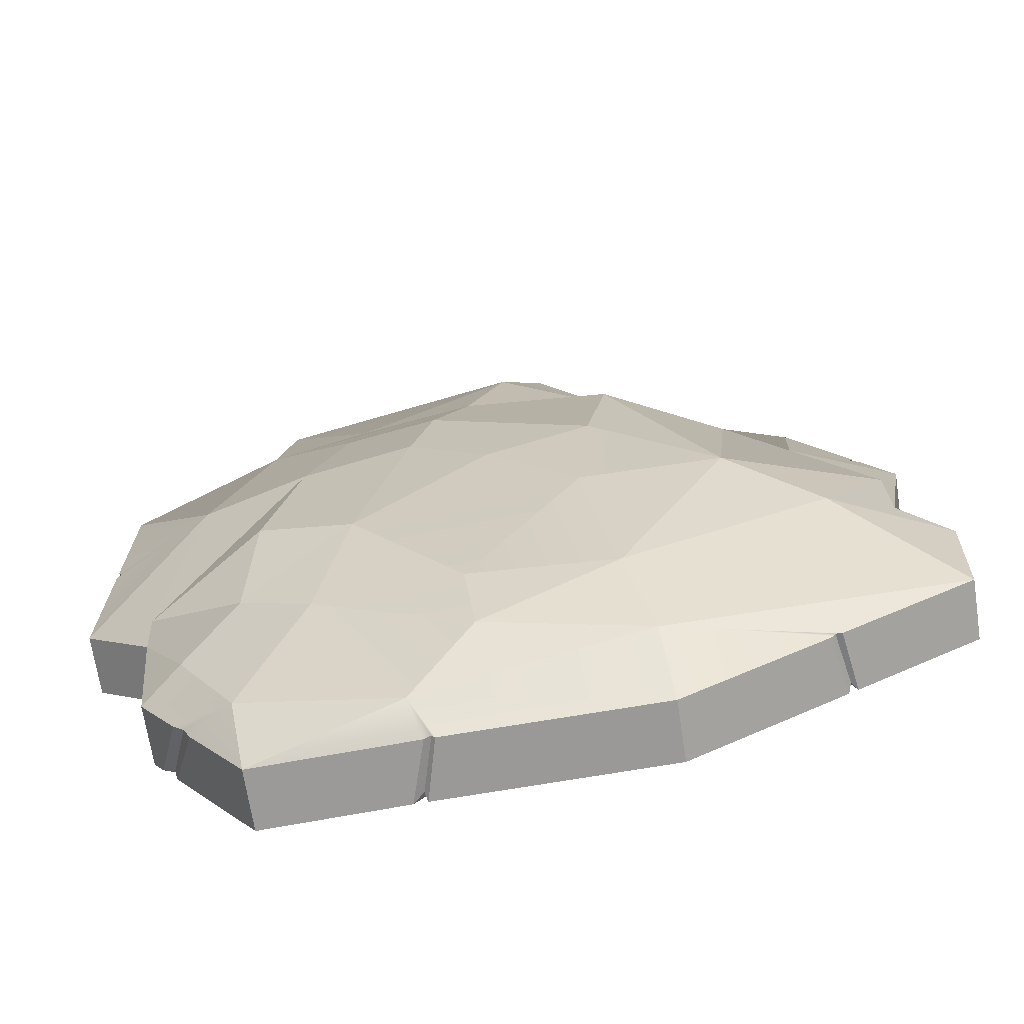
<metadata>
{"format":"obj","ext":"obj","renderer":"f3d","projection":"perspective","resolution":1024,"background":"white","views":[{"elev":-68.5,"azim":8.7,"up":"+Z"}]}
</metadata>
<code>
g RoadIceMelt01
v 13.62 3.782 -9.075
v 13.62 1.847 -9.075
v 13.72 1.847 -5.314
v 13.72 3.782 -5.314
v 13.72 3.782 -5.314
v 13.72 1.847 -5.314
v 12.22 1.847 -2.756
v 12.22 3.782 -2.756
v 12.22 3.782 -2.756
v 12.22 1.847 -2.756
v 12.69 1.847 0.1005
v 12.69 3.782 0.1005
v 9.543 3.782 5.009
v 9.543 1.847 5.009
v 7.624 1.847 4.842
v 7.624 3.782 4.842
v -11.19 3.782 -9.862
v -11.65 3.782 -5.505
v -11.65 1.847 -5.505
v -11.19 1.847 -9.862
v -11.65 3.782 -5.505
v -13.72 3.782 -4.174
v -13.72 1.847 -4.174
v -11.65 1.847 -5.505
v -8.906 3.782 8.502
v -8.385 3.782 12.28
v -8.385 1.847 12.28
v -8.906 1.847 8.502
v -2.818 3.782 12.75
v 0.993 3.782 14.88
v 0.993 1.847 14.88
v -2.818 1.847 12.75
v -9.907 3.782 3.386
v -8.906 3.782 8.502
v -13.45 3.782 5.424
v -10.74 3.782 -0.8554
v -12.56 3.782 0.8259
v -13.55 3.782 1.725
v -7.62 3.782 0.4622
v -7.262 3.782 5.865
v -5.529 3.782 10.98
v -6.036 3.782 12.48
v -8.385 3.782 12.28
v -13.45 3.782 5.424
v -8.906 3.782 8.502
v -8.906 1.847 8.502
v -13.45 1.847 5.424
v -10.86 3.782 -10.33
v -10.01 1.847 -11.52
v -9.658 1.847 -11.85
v -10.41 3.635 -10.8
v -10.41 3.635 -10.8
v -9.658 1.847 -11.85
v -9.407 1.847 -12.37
v -10.34 3.782 -11.05
v -10.34 3.782 -11.05
v -8.89 3.782 -11.91
v -9.013 3.539 -11.63
v -10.41 3.635 -10.8
v -10.41 3.635 -10.8
v -9.013 3.539 -11.63
v -9.135 3.782 -11.36
v -10.86 3.782 -10.33
v -8.89 3.782 -11.91
v -8.056 3.782 -7.165
v -8.194 3.539 -6.982
v -9.013 3.539 -11.63
v -9.013 3.539 -11.63
v -8.194 3.539 -6.982
v -8.333 3.782 -6.799
v -9.135 3.782 -11.36
v -8.056 3.782 -7.165
v -5.622 3.782 -7.414
v -5.601 3.539 -7.21
v -8.194 3.539 -6.982
v -8.194 3.539 -6.982
v -5.601 3.539 -7.21
v -5.776 3.782 -7.06
v -8.333 3.782 -6.799
v -7.62 3.782 0.4622
v -10.74 3.782 -0.8554
v -10.78 3.539 -1.053
v -7.428 3.539 0.308
v -7.428 3.539 0.308
v -10.78 3.539 -1.053
v -10.81 3.782 -1.25
v -7.575 3.782 0.1162
v -7.281 3.782 0.4981
v -6.971 3.782 5.173
v -7.089 3.539 5.854
v -7.428 3.539 0.308
v -7.428 3.539 0.308
v -7.089 3.539 5.854
v -7.262 3.782 5.865
v -7.62 3.782 0.4622
v -7.238 3.782 0.1554
v -4.385 3.782 -0.141
v -4.355 3.539 0.03002
v -7.428 3.539 0.308
v -7.428 3.539 0.308
v -4.355 3.539 0.03002
v -4.635 3.782 0.2233
v -7.281 3.782 0.4981
v -7.575 3.782 0.1162
v -5.776 3.782 -7.06
v -5.601 3.539 -7.21
v -7.428 3.539 0.308
v -7.428 3.539 0.308
v -5.601 3.539 -7.21
v -5.404 3.782 -7.157
v -7.238 3.782 0.1554
v -4.003 3.782 0.1081
v 1.965 3.782 5.286
v 1.787 3.539 5.354
v -4.355 3.539 0.03002
v -4.355 3.539 0.03002
v 1.787 3.539 5.354
v 1.608 3.782 5.422
v -4.298 3.782 0.2976
v -4.385 3.782 -0.141
v 4.46 3.782 -2.415
v 4.663 3.539 -2.345
v -4.355 3.539 0.03002
v -4.355 3.539 0.03002
v 4.663 3.539 -2.345
v 4.729 3.782 -2.137
v -4.003 3.782 0.1081
v -4.298 3.782 0.2976
v -6.915 3.782 5.843
v -7.089 3.539 5.854
v -4.355 3.539 0.03002
v -4.355 3.539 0.03002
v -7.089 3.539 5.854
v -6.971 3.782 5.173
v -4.635 3.782 0.2233
v 4.46 3.782 -2.415
v 3.596 3.782 -4.247
v 3.782 3.539 -4.343
v 4.663 3.539 -2.345
v 4.663 3.539 -2.345
v 3.782 3.539 -4.343
v 3.969 3.782 -4.246
v 4.8 3.782 -2.483
v 4.8 3.782 -2.483
v 7.235 3.782 -2.739
v 7.432 3.539 -2.589
v 4.663 3.539 -2.345
v 4.663 3.539 -2.345
v 7.432 3.539 -2.589
v 7.294 3.782 -2.407
v 4.729 3.782 -2.137
v -6.915 3.782 5.843
v -5.174 3.782 10.98
v -5.351 3.539 10.98
v -7.089 3.539 5.854
v -7.089 3.539 5.854
v -5.351 3.539 10.98
v -5.529 3.782 10.98
v -7.262 3.782 5.865
v 8.916 3.782 2.658
v 7.294 3.782 -2.407
v 7.432 3.539 -2.589
v 9.041 3.539 2.498
v 9.041 3.539 2.498
v 7.432 3.539 -2.589
v 7.58 3.782 -2.62
v 9.166 3.782 2.337
v 9.166 3.782 2.337
v 11.17 3.782 2.465
v 10.91 3.686 2.6
v 9.041 3.539 2.498
v 9.041 3.539 2.498
v 10.91 3.686 2.6
v 10.97 3.782 2.785
v 8.916 3.782 2.658
v 11.17 3.782 2.465
v 11.72 1.847 1.616
v 11.37 1.847 1.894
v 10.91 3.686 2.6
v 10.91 3.686 2.6
v 11.37 1.847 1.894
v 11.48 1.847 1.984
v 10.97 3.782 2.785
v 7.127 3.782 -5.727
v 9.422 3.782 -11.46
v 9.526 3.539 -11.27
v 7.236 3.539 -5.528
v 7.236 3.539 -5.528
v 9.526 3.539 -11.27
v 9.718 3.782 -11.29
v 7.401 3.782 -5.505
v 6.596 3.782 -5.495
v 1.861 3.782 -6.493
v 1.341 3.539 -6.8
v 7.236 3.539 -5.528
v 7.236 3.539 -5.528
v 1.341 3.539 -6.8
v 1.481 3.782 -6.916
v 7.127 3.782 -5.727
v 7.076 3.782 -5.303
v 3.969 3.782 -4.246
v 3.782 3.539 -4.343
v 7.236 3.539 -5.528
v 7.236 3.539 -5.528
v 3.782 3.539 -4.343
v 3.782 3.782 -4.538
v 6.596 3.782 -5.495
v 7.401 3.782 -5.505
v 7.58 3.782 -2.62
v 7.432 3.539 -2.589
v 7.236 3.539 -5.528
v 7.236 3.539 -5.528
v 7.432 3.539 -2.589
v 7.235 3.782 -2.739
v 7.076 3.782 -5.303
v 1.861 3.782 -6.493
v 3.782 3.782 -4.538
v 3.782 3.539 -4.343
v 1.341 3.539 -6.8
v 1.341 3.539 -6.8
v 3.782 3.539 -4.343
v 3.596 3.782 -4.247
v 1.201 3.782 -6.683
v 1.201 3.782 -6.683
v -0.2745 3.782 -11.43
v -0.1978 3.539 -11.69
v 1.341 3.539 -6.8
v 1.341 3.539 -6.8
v -0.1978 3.539 -11.69
v -0.03993 3.782 -11.81
v 1.481 3.782 -6.916
v -0.2745 3.782 -11.43
v -5.404 3.782 -7.157
v -5.601 3.539 -7.21
v -0.3553 3.539 -11.58
v -0.3553 3.539 -11.58
v -5.601 3.539 -7.21
v -5.622 3.782 -7.414
v -0.436 3.782 -11.73
v -0.436 3.782 -11.73
v -3.169 3.782 -14.58
v -2.821 3.539 -14.4
v -0.1978 3.539 -11.69
v -0.1978 3.539 -11.69
v -2.821 3.539 -14.4
v -2.746 3.782 -14.55
v -0.03993 3.782 -11.81
v -3.169 3.782 -14.58
v -2.558 1.847 -14.54
v -2.348 1.847 -14.38
v -2.821 3.539 -14.4
v -2.821 3.539 -14.4
v -2.348 1.847 -14.38
v -2.235 1.847 -14.53
v -2.746 3.782 -14.55
v 9.422 3.782 -11.46
v 9.103 1.847 -11.64
v 9.224 1.847 -11.44
v 9.526 3.539 -11.27
v 9.526 3.539 -11.27
v 9.224 1.847 -11.44
v 9.432 1.847 -11.46
v 9.718 3.782 -11.29
v -5.174 3.782 10.98
v -5.673 3.782 12.51
v -5.734 3.539 12.39
v -5.351 3.539 10.98
v -5.351 3.539 10.98
v -5.734 3.539 12.39
v -6.036 3.782 12.48
v -5.529 3.782 10.98
v -5.673 3.782 12.51
v -4.655 1.847 12.59
v -4.809 1.847 12.46
v -5.734 3.539 12.39
v -5.734 3.539 12.39
v -4.809 1.847 12.46
v -4.963 1.847 12.57
v -6.036 3.782 12.48
v 1.965 3.782 5.286
v 1.489 3.782 9.038
v 1.299 3.539 9.205
v 1.787 3.539 5.354
v 1.787 3.539 5.354
v 1.299 3.539 9.205
v 1.108 3.782 9.371
v 1.608 3.782 5.422
v 1.489 3.782 9.038
v 4.835 3.782 9.066
v 4.53 3.652 9.324
v 1.299 3.539 9.205
v 1.299 3.539 9.205
v 4.53 3.652 9.324
v 4.606 3.782 9.413
v 1.108 3.782 9.371
v 4.835 3.782 9.066
v 3.946 1.847 10.41
v 3.809 1.847 10.42
v 4.53 3.652 9.324
v 4.53 3.652 9.324
v 3.809 1.847 10.42
v 3.801 1.847 10.63
v 4.606 3.782 9.413
v -10.74 3.782 -0.8554
v -12.56 3.782 0.8259
v -12.67 3.539 0.7025
v -10.78 3.539 -1.053
v -13.37 3.539 1.356
v -13.55 3.782 1.725
v -10.78 3.539 -1.053
v -12.67 3.539 0.7025
v -12.78 3.782 0.5791
v -10.81 3.782 -1.25
v -13.56 3.782 1.324
v -13.37 3.539 1.356
v -13.55 3.782 1.725
v -13.57 1.847 1.076
v -13.38 1.847 0.8255
v -13.37 3.539 1.356
v -13.37 3.539 1.356
v -13.38 1.847 0.8255
v -13.58 1.847 0.7133
v -13.56 3.782 1.324
v -8.89 3.782 -11.91
v -7.616 3.782 -14.88
v -3.169 3.782 -14.58
v -0.436 3.782 -11.73
v -8.056 3.782 -7.165
v -10.34 3.782 -11.05
v -5.622 3.782 -7.414
v 4.504 3.782 -14.26
v 9.422 3.782 -11.46
v 7.127 3.782 -5.727
v -0.03993 3.782 -11.81
v 1.481 3.782 -6.916
v -2.746 3.782 -14.55
v -11.19 3.782 -9.862
v -11.19 1.847 -9.862
v -10.01 1.847 -11.52
v -10.86 3.782 -10.33
v -7.616 3.782 -14.88
v -7.616 1.847 -14.88
v -2.558 1.847 -14.54
v -3.169 3.782 -14.58
v 4.504 3.782 -14.26
v 4.504 1.847 -14.26
v 9.103 1.847 -11.64
v 9.422 3.782 -11.46
v 12.69 3.782 0.1005
v 12.69 1.847 0.1005
v 11.72 1.847 1.616
v 11.17 3.782 2.465
v 12.22 3.782 -2.756
v 12.69 3.782 0.1005
v 11.17 3.782 2.465
v 9.166 3.782 2.337
v 7.401 3.782 -5.505
v 7.58 3.782 -2.62
v 13.62 3.782 -9.075
v 13.72 3.782 -5.314
v 9.718 3.782 -11.29
v 7.624 3.782 4.842
v 1.489 3.782 9.038
v 1.965 3.782 5.286
v 4.835 3.782 9.066
v 8.916 3.782 2.658
v 10.97 3.782 2.785
v 9.543 3.782 5.009
v -4.003 3.782 0.1081
v 4.729 3.782 -2.137
v 7.294 3.782 -2.407
v -13.55 3.782 1.725
v -13.45 3.782 5.424
v -13.45 1.847 5.424
v -13.57 1.847 1.076
v -5.673 3.782 12.51
v -2.818 3.782 12.75
v -2.818 1.847 12.75
v -4.655 1.847 12.59
v 7.624 1.847 4.842
v 3.946 1.847 10.41
v 4.835 3.782 9.066
v 7.624 3.782 4.842
v 1.861 3.782 -6.493
v 6.596 3.782 -5.495
v 3.782 3.782 -4.538
v -2.818 3.782 12.75
v -5.673 3.782 12.51
v -5.174 3.782 10.98
v 1.108 3.782 9.371
v -6.915 3.782 5.843
v 1.608 3.782 5.422
v -4.298 3.782 0.2976
v 4.606 3.782 9.413
v 0.993 3.782 14.88
v -11.65 3.782 -5.505
v -11.19 3.782 -9.862
v -10.86 3.782 -10.33
v -9.135 3.782 -11.36
v -8.333 3.782 -6.799
v -7.575 3.782 0.1162
v -5.776 3.782 -7.06
v -10.81 3.782 -1.25
v -12.78 3.782 0.5791
v -13.56 3.782 1.324
v -13.72 3.782 -4.174
v -7.281 3.782 0.4981
v -4.635 3.782 0.2233
v -6.971 3.782 5.173
v -2.235 1.847 -14.53
v 4.504 1.847 -14.26
v 4.504 3.782 -14.26
v -2.746 3.782 -14.55
v 3.969 3.782 -4.246
v 7.076 3.782 -5.303
v 7.235 3.782 -2.739
v 4.8 3.782 -2.483
v -0.416 3.782 -2.604
v -7.238 3.782 0.1554
v -5.404 3.782 -7.157
v 4.46 3.782 -2.415
v 3.596 3.782 -4.247
v -4.385 3.782 -0.141
v 1.201 3.782 -6.683
v -0.2745 3.782 -11.43
v -8.385 3.782 12.28
v -6.036 3.782 12.48
v -4.963 1.847 12.57
v -8.385 1.847 12.28
v 9.432 1.847 -11.46
v 13.62 1.847 -9.075
v 13.62 3.782 -9.075
v 9.718 3.782 -11.29
v -9.407 1.847 -12.37
v -7.616 1.847 -14.88
v -7.616 3.782 -14.88
v -10.34 3.782 -11.05
v 11.48 1.847 1.984
v 9.543 1.847 5.009
v 9.543 3.782 5.009
v 10.97 3.782 2.785
v 3.801 1.847 10.63
v 0.993 1.847 14.88
v 0.993 3.782 14.88
v 4.606 3.782 9.413
v -13.72 3.782 -4.174
v -13.56 3.782 1.324
v -13.58 1.847 0.7133
v -13.72 1.847 -4.174
v -0.1978 3.539 -11.69
v -0.3553 3.539 -11.58
v -0.436 3.782 -11.73
v -0.3553 3.539 -11.58
v -0.1978 3.539 -11.69
v -0.2745 3.782 -11.43
v -8.004 0.9464 -12.42
v -7.616 1.847 -14.88
v -9.407 1.847 -12.37
v -9.658 1.847 -11.85
v -10.01 1.847 -11.52
v -11.19 1.847 -9.862
v -9.976 1.095 -8.902
v 4.27 0.6126 -11.98
v 9.103 1.847 -11.64
v 4.504 1.847 -14.26
v 9.224 1.847 -11.44
v 9.432 1.847 -11.46
v 13.62 1.847 -9.075
v 13.62 1.847 -9.075
v 9.873 0.03604 -5.625
v 13.72 1.847 -5.314
v 12.69 1.847 0.1005
v 12.22 1.847 -2.756
v 11.89 0.8705 -2.683
v 9.411 1.001 1.423
v 3.495 -0.387 -9.07
v 4.27 0.6126 -11.98
v -0.8658 -0.03837 -11.35
v -11.34 1.064 -5.36
v -11.65 1.847 -5.505
v -13.72 1.847 -4.174
v -10.28 0.3545 1.498
v 3.946 1.847 10.41
v 7.624 1.847 4.842
v 7.423 1.106 4.714
v -0.1983 0.2346 10.76
v 3.809 1.847 10.42
v 3.801 1.847 10.63
v 0.993 1.847 14.88
v -2.336 -1.19 3.374
v 2.893 -1.313 0.2174
v -3.036 -1.223 0.9516
v -0.4405 -1.333 -1.208
v -0.1983 0.2346 10.76
v 7.423 1.106 4.714
v -1.337 -0.3531 6.826
v 6.933 -0.9236 -3.428
v 11.89 0.8705 -2.683
v 9.873 0.03604 -5.625
v -1.337 -0.3531 6.826
v 7.423 1.106 4.714
v 3.526 -1.044 3.964
v -2.818 1.847 12.75
v 0.993 1.847 14.88
v -0.1983 0.2346 10.76
v -8.671 1.119 8.278
v -8.906 1.847 8.502
v -8.385 1.847 12.28
v -5.566 1.233 10.1
v -1.337 -0.3531 6.826
v -2.336 -1.19 3.374
v -5.621 0.06934 5.938
v -8.671 1.119 8.278
v -11.34 1.064 -5.36
v -6.729 -0.6042 1.231
v -7.767 -0.6872 -3.437
v -11.34 1.064 -5.36
v -7.767 -0.6872 -3.437
v -8.109 0.005154 -7.424
v -11.19 1.847 -9.862
v -11.65 1.847 -5.505
v -9.976 1.095 -8.902
v -4.671 -0.9587 -4.701
v -5.818 -0.1556 -8.666
v -8.109 0.005154 -7.424
v -7.767 -0.6872 -3.437
v 2.893 -1.313 0.2174
v 2.486 -1.111 -3.877
v -0.4405 -1.333 -1.208
v 6.933 -0.9236 -3.428
v 9.411 1.001 1.423
v 11.89 0.8705 -2.683
v 6.933 -0.9236 -3.428
v 7.423 1.106 4.714
v 9.873 0.03604 -5.625
v 4.27 0.6126 -11.98
v 3.495 -0.387 -9.07
v 13.62 1.847 -9.075
v 7.423 1.106 4.714
v 6.933 -0.9236 -3.428
v 3.526 -1.044 3.964
v 2.486 -1.111 -3.877
v 6.933 -0.9236 -3.428
v 3.495 -0.387 -9.07
v -1.162 -0.5098 -8.868
v -4.671 -0.9587 -4.701
v 2.486 -1.111 -3.877
v -0.4405 -1.333 -1.208
v -4.671 -0.9587 -4.701
v -1.162 -0.5098 -8.868
v -5.818 -0.1556 -8.666
v -0.8658 -0.03837 -11.35
v -5.818 -0.1556 -8.666
v -2.9 0.8156 -13.93
v -8.004 0.9464 -12.42
v -5.621 0.06934 5.938
v -2.336 -1.19 3.374
v -3.036 -1.223 0.9516
v -6.729 -0.6042 1.231
v -13.45 1.847 5.424
v -8.906 1.847 8.502
v -8.671 1.119 8.278
v -10.28 0.3545 1.498
v -13.38 1.847 0.8255
v -13.57 1.847 1.076
v -10.28 0.3545 1.498
v -13.58 1.847 0.7133
v -13.45 1.847 5.424
v -13.72 1.847 -4.174
v -2.9 0.8156 -13.93
v -7.616 1.847 -14.88
v -8.004 0.9464 -12.42
v 6.933 -0.9236 -3.428
v 9.873 0.03604 -5.625
v 3.495 -0.387 -9.07
v -4.655 1.847 12.59
v -2.818 1.847 12.75
v -0.1983 0.2346 10.76
v -4.809 1.847 12.46
v -4.963 1.847 12.57
v -8.385 1.847 12.28
v -5.566 1.233 10.1
v -0.4405 -1.333 -1.208
v -4.671 -0.9587 -4.701
v -3.036 -1.223 0.9516
v 3.495 -0.387 -9.07
v -0.8658 -0.03837 -11.35
v -1.162 -0.5098 -8.868
v -1.337 -0.3531 6.826
v 3.526 -1.044 3.964
v 2.893 -1.313 0.2174
v -2.336 -1.19 3.374
v 6.933 -0.9236 -3.428
v 2.893 -1.313 0.2174
v 3.526 -1.044 3.964
v -10.28 0.3545 1.498
v -8.671 1.119 8.278
v -5.621 0.06934 5.938
v -6.729 -0.6042 1.231
v -11.34 1.064 -5.36
v -10.28 0.3545 1.498
v -6.729 -0.6042 1.231
v -6.729 -0.6042 1.231
v -3.036 -1.223 0.9516
v -4.671 -0.9587 -4.701
v -7.767 -0.6872 -3.437
v -7.616 1.847 -14.88
v -2.9 0.8156 -13.93
v -2.558 1.847 -14.54
v -2.348 1.847 -14.38
v -2.235 1.847 -14.53
v 4.504 1.847 -14.26
v 4.27 0.6126 -11.98
v 9.873 0.03604 -5.625
v 11.89 0.8705 -2.683
v 12.22 1.847 -2.756
v 13.72 1.847 -5.314
v 11.72 1.847 1.616
v 12.69 1.847 0.1005
v 9.411 1.001 1.423
v 11.37 1.847 1.894
v 11.48 1.847 1.984
v 9.543 1.847 5.009
v 9.543 1.847 5.009
v 9.411 1.001 1.423
v 7.423 1.106 4.714
v 7.624 1.847 4.842
v -8.671 1.119 8.278
v -5.566 1.233 10.1
v -1.337 -0.3531 6.826
v -0.1983 0.2346 10.76
v -1.337 -0.3531 6.826
v -5.566 1.233 10.1
v -2.9 0.8156 -13.93
v -0.8658 -0.03837 -11.35
v 4.27 0.6126 -11.98
v -9.976 1.095 -8.902
v -8.109 0.005154 -7.424
v -5.818 -0.1556 -8.666
v -8.004 0.9464 -12.42
v -11.65 1.847 -5.505
v -11.34 1.064 -5.36
v -8.109 0.005154 -7.424
v -9.976 1.095 -8.902
g RoadIceMelt01_0
f 3 2 1
f 4 3 1
f 7 6 5
f 8 7 5
f 11 10 9
f 12 11 9
f 15 14 13
f 16 15 13
f 19 18 17
f 20 19 17
f 23 22 21
f 24 23 21
f 27 26 25
f 28 27 25
f 31 30 29
f 32 31 29
f 35 34 33
f 35 33 36
f 37 35 36
f 38 35 37
f 36 33 39
f 39 33 34
f 40 39 34
f 40 34 41
f 41 34 42
f 34 43 42
f 46 45 44
f 47 46 44
f 50 49 48
f 51 50 48
f 54 53 52
f 55 54 52
f 58 57 56
f 59 58 56
f 62 61 60
f 63 62 60
f 66 65 64
f 67 66 64
f 70 69 68
f 71 70 68
f 74 73 72
f 75 74 72
f 78 77 76
f 79 78 76
f 82 81 80
f 83 82 80
f 86 85 84
f 87 86 84
f 90 89 88
f 91 90 88
f 94 93 92
f 95 94 92
f 98 97 96
f 99 98 96
f 102 101 100
f 103 102 100
f 106 105 104
f 107 106 104
f 110 109 108
f 111 110 108
f 114 113 112
f 115 114 112
f 118 117 116
f 119 118 116
f 122 121 120
f 123 122 120
f 126 125 124
f 127 126 124
f 130 129 128
f 131 130 128
f 134 133 132
f 135 134 132
f 138 137 136
f 139 138 136
f 142 141 140
f 143 142 140
f 146 145 144
f 147 146 144
f 150 149 148
f 151 150 148
f 154 153 152
f 155 154 152
f 158 157 156
f 159 158 156
f 162 161 160
f 163 162 160
f 166 165 164
f 167 166 164
f 170 169 168
f 171 170 168
f 174 173 172
f 175 174 172
f 178 177 176
f 179 178 176
f 182 181 180
f 183 182 180
f 186 185 184
f 187 186 184
f 190 189 188
f 191 190 188
f 194 193 192
f 195 194 192
f 198 197 196
f 199 198 196
f 202 201 200
f 203 202 200
f 206 205 204
f 207 206 204
f 210 209 208
f 211 210 208
f 214 213 212
f 215 214 212
f 218 217 216
f 219 218 216
f 222 221 220
f 223 222 220
f 226 225 224
f 227 226 224
f 230 229 228
f 231 230 228
f 234 233 232
f 235 234 232
f 238 237 236
f 239 238 236
f 242 241 240
f 243 242 240
f 246 245 244
f 247 246 244
f 250 249 248
f 251 250 248
f 254 253 252
f 255 254 252
f 258 257 256
f 259 258 256
f 262 261 260
f 263 262 260
f 266 265 264
f 267 266 264
f 270 269 268
f 271 270 268
f 274 273 272
f 275 274 272
f 278 277 276
f 279 278 276
f 282 281 280
f 283 282 280
f 286 285 284
f 287 286 284
f 290 289 288
f 291 290 288
f 294 293 292
f 295 294 292
f 298 297 296
f 299 298 296
f 302 301 300
f 303 302 300
f 306 305 304
f 307 306 304
f 306 308 305
f 308 309 305
f 312 311 310
f 313 312 310
f 312 314 311
f 314 315 311
f 318 317 316
f 319 318 316
f 322 321 320
f 323 322 320
f 326 325 324
f 324 327 326
f 324 328 327
f 324 325 329
f 330 327 328
f 333 332 331
f 333 331 334
f 335 333 334
f 334 331 336
f 339 338 337
f 340 339 337
f 343 342 341
f 344 343 341
f 347 346 345
f 348 347 345
f 351 350 349
f 352 351 349
f 355 354 353
f 356 355 353
f 356 353 357
f 358 356 357
f 357 353 359
f 353 360 359
f 357 359 361
f 364 363 362
f 363 365 362
f 364 362 366
f 366 362 367
f 362 368 367
f 369 364 366
f 370 369 366
f 366 371 370
f 374 373 372
f 375 374 372
f 378 377 376
f 379 378 376
f 382 381 380
f 383 382 380
f 386 385 384
f 389 388 387
f 389 387 390
f 391 389 390
f 390 392 391
f 391 392 393
f 390 387 394
f 387 395 394
f 398 397 396
f 399 398 396
f 400 399 396
f 401 400 396
f 401 402 400
f 403 401 396
f 404 403 396
f 405 404 396
f 406 405 396
f 409 408 407
f 412 411 410
f 413 412 410
f 416 415 414
f 417 416 414
f 420 419 418
f 418 419 421
f 421 422 418
f 419 423 421
f 420 418 424
f 418 422 424
f 424 425 420
f 428 427 426
f 429 428 426
f 432 431 430
f 433 432 430
f 436 435 434
f 437 436 434
f 440 439 438
f 441 440 438
f 444 443 442
f 445 444 442
f 448 447 446
f 449 448 446
f 452 451 450
f 455 454 453
f 458 457 456
f 459 458 456
f 460 459 456
f 460 456 461
f 456 462 461
f 465 464 463
f 464 466 463
f 466 467 463
f 467 468 463
f 471 470 469
f 474 473 472
f 475 474 472
f 478 477 476
f 481 480 479
f 482 481 479
f 485 484 483
f 486 485 483
f 486 483 487
f 486 487 488
f 486 488 489
f 492 491 490
f 492 493 491
f 496 495 494
f 499 498 497
f 502 501 500
f 505 504 503
f 508 507 506
f 509 508 506
f 512 511 510
f 512 510 513
f 516 515 514
f 519 518 517
f 522 521 520
f 525 524 523
f 525 523 526
f 529 528 527
f 528 530 527
f 533 532 531
f 533 531 534
f 537 536 535
f 538 535 536
f 541 540 539
f 544 543 542
f 545 544 542
f 545 547 546
f 548 546 547
f 551 550 549
f 550 551 552
f 554 552 553
f 555 554 553
f 558 557 556
f 559 558 556
f 562 561 560
f 563 562 560
f 566 565 564
f 566 564 567
f 566 568 565
f 566 567 569
f 572 571 570
f 575 574 573
f 578 577 576
f 578 576 579
f 578 579 580
f 578 580 581
f 582 578 581
f 585 584 583
f 588 587 586
f 591 590 589
f 592 591 589
f 595 594 593
f 598 597 596
f 599 598 596
f 602 601 600
f 605 604 603
f 606 605 603
f 609 608 607
f 609 610 608
f 610 611 608
f 611 612 608
f 612 613 608
f 616 615 614
f 617 616 614
f 620 619 618
f 620 618 621
f 620 621 622
f 620 622 623
f 626 625 624
f 627 626 624
f 630 629 628
f 633 632 631
f 636 635 634
f 639 638 637
f 640 639 637
f 643 642 641
f 644 643 641

</code>
